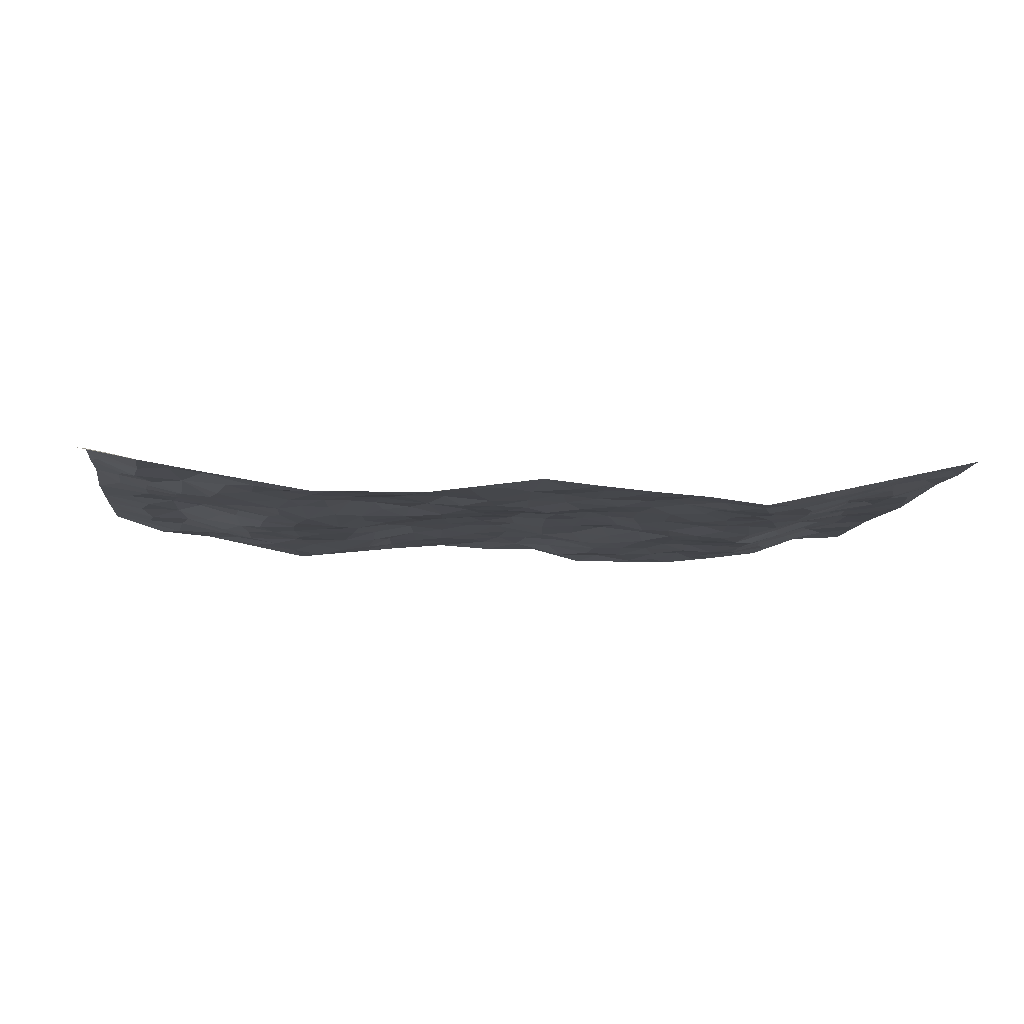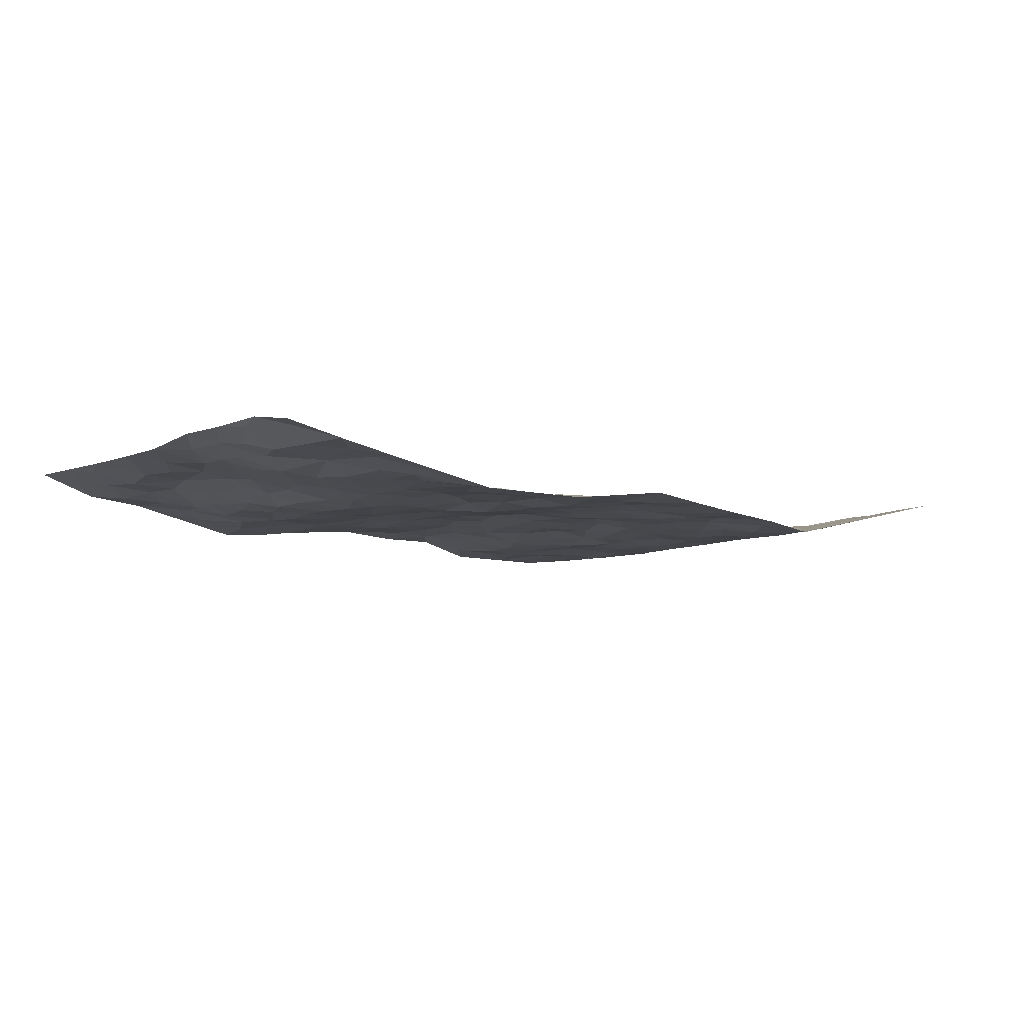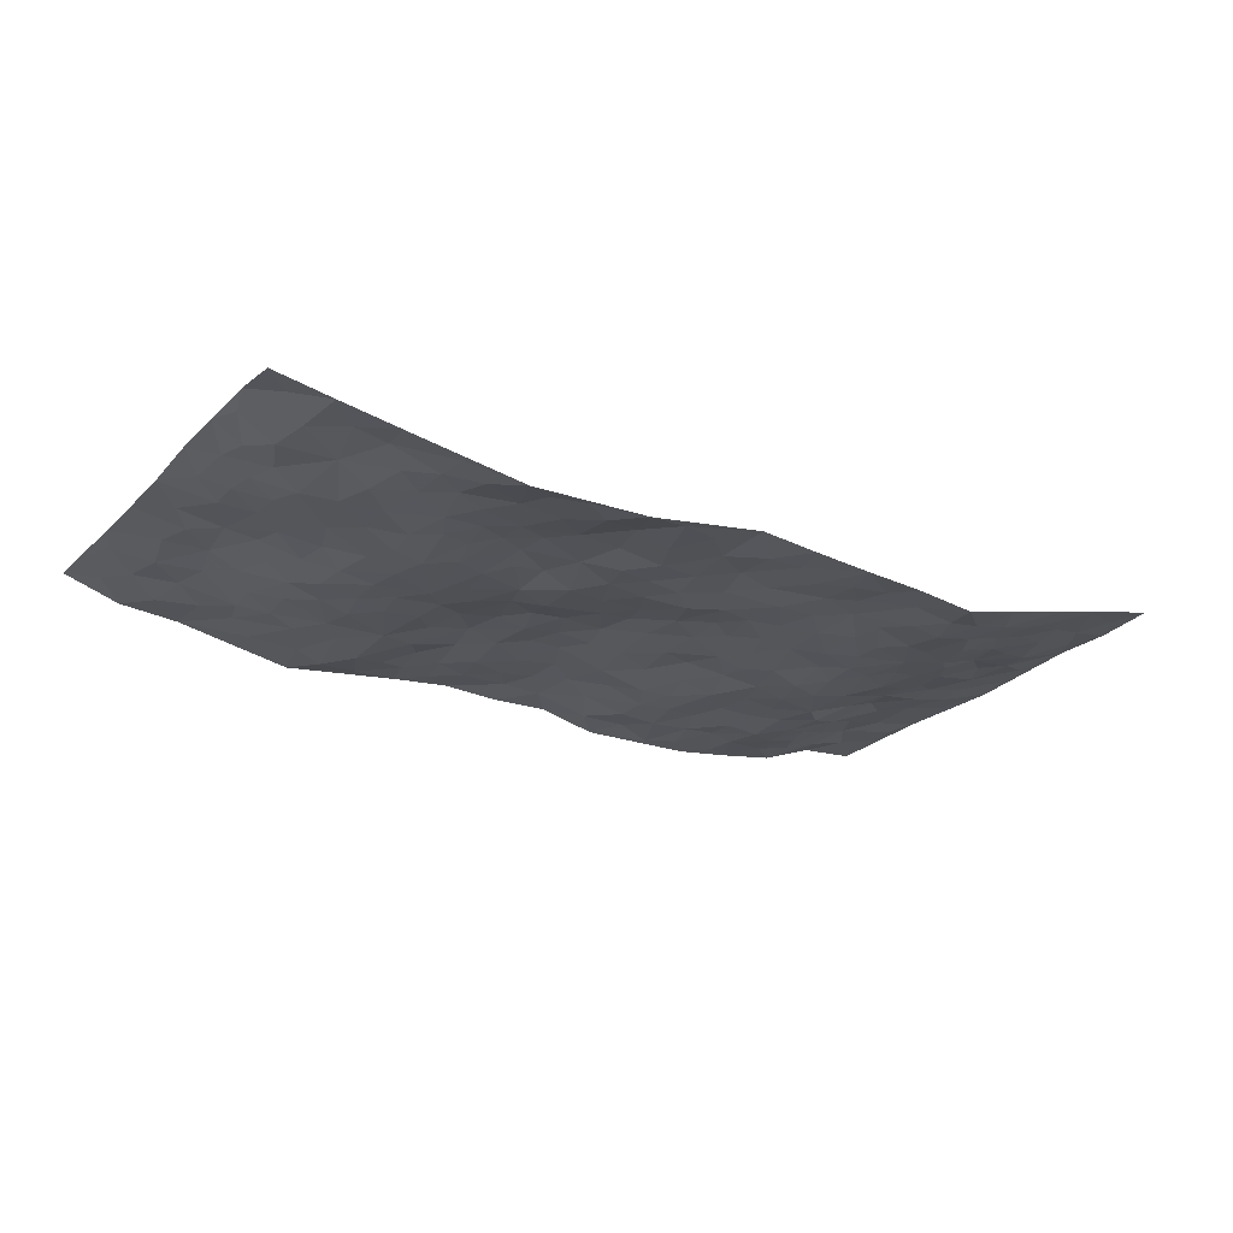
<metadata>
{"format":"obj","ext":"obj","renderer":"f3d","projection":"perspective","resolution":1024,"background":"white","views":[{"elev":-9.4,"azim":-7.9,"up":"+Z"},{"elev":-8.0,"azim":-40.9,"up":"+Z"},{"elev":-23.0,"azim":-32.5,"up":"+Z"}]}
</metadata>
<code>
v -0.9783 0.004645 0.04663
v -0.975 0.997 0.06282
v 0.9737 0.002289 0.06792
v 0.9756 0.9986 0.04809
v -0.7957 0.3931 0.01948
v -0.9759 0.4998 0.0554
v -0.8558 0.3584 0.03326
v -0.0005685 0.002895 0.004933
v -0.9733 0.2515 0.06711
v -0.9183 0.3387 0.05209
v -0.7355 0.00261 0.004269
v -0.972 0.127 0.06891
v -0.712 0.2933 -0.001507
v -0.8571 0.002445 0.02407
v -0.8395 0.2892 0.02884
v -0.4917 0.003919 -0.03374
v -0.9534 0.1893 0.0591
v -0.2939 0.1678 -0.01115
v -0.7777 0.3227 0.009204
v -0.8625 0.1212 0.02688
v -0.9201 0.06474 0.04846
v -0.7955 0.06493 0.01974
v -0.6739 0.1275 -0.002086
v -0.7235 0.07531 0.01286
v -0.8743 0.2085 0.02738
v -0.9077 0.2712 0.04395
v -0.7697 0.1778 0.01401
v -0.6946 0.2101 -0.007272
v -0.8613 0.4885 0.03695
v -0.9726 0.3761 0.07027
v -0.7339 0.9972 0.01405
v -0.5378 0.2229 -0.0161
v 0.2615 0.1578 -0.01006
v -0.9755 0.7479 0.05666
v -0.3673 0.3928 -0.02026
v -0.7814 0.7525 0.02121
v -0.7989 0.8307 0.02132
v -0.5823 0.4422 -0.01897
v -0.6018 0.6054 -0.01817
v -0.4918 0.9974 -0.03379
v -0.9534 0.6858 0.05019
v -0.6603 0.5624 0.002347
v -0.3912 0.7531 -0.02527
v -0.5104 0.2801 -0.01961
v -0.4606 0.2257 -0.01298
v -0.4961 0.1628 -0.01442
v -0.4491 0.6361 -0.02774
v -0.3669 0.5593 -0.02305
v 0.1666 0.4735 -0.001708
v -0.3344 0.2216 -0.005666
v -0.2118 0.6099 0.005942
v -0.3752 0.6286 -0.02499
v -0.3024 0.0595 -0.02821
v -0.6295 0.7098 -0.01669
v -0.3958 0.1948 -0.009824
v -0.8692 0.6171 0.03331
v -0.03758 0.3484 -0.007198
v 0.05818 0.3399 -0.01224
v 0.2986 0.4515 -0.01527
v -0.09534 0.5507 0.008322
v -0.1659 0.5552 0.004746
v 0.09212 0.6295 0.0001657
v -0.6336 0.3464 -0.01025
v -0.7451 0.5739 0.0265
v -0.9487 0.8087 0.04958
v -0.5608 0.1301 -0.01233
v -0.3683 0.01393 -0.03011
v -0.793 0.4664 0.02551
v -0.6185 0.1731 -0.008796
v -0.6151 0.01967 -0.01333
v -0.2449 0.003401 -0.02917
v -0.6165 0.08926 -0.009466
v -0.5482 0.05506 -0.02431
v -0.4325 0.03853 -0.02491
v -0.452 0.1045 -0.01519
v -0.8897 0.6849 0.03332
v -0.9675 0.8725 0.05745
v -0.7343 0.5092 0.01867
v 3.67e-05 0.9973 -0.004231
v -0.8004 0.6752 0.03028
v -0.5631 0.3151 -0.02075
v -0.5136 0.4608 -0.03043
v 0.006871 0.5705 0.0142
v -0.04906 0.4824 0.004181
v 0.003843 0.419 0.002613
v -0.1243 0.1291 -0.01395
v -0.5708 0.6696 -0.01989
v -0.9121 0.5619 0.0428
v -0.7319 0.6907 0.01033
v -0.4496 0.2972 -0.01705
v -0.6327 0.2678 -0.01324
v -0.5027 0.688 -0.02817
v -0.1728 0.4852 -0.008054
v -0.2625 0.4359 -0.01258
v -0.6486 0.6485 -0.009394
v -0.01088 0.118 -0.002897
v -0.4155 0.5099 -0.02958
v -0.344 0.2888 -0.00541
v -0.241 0.5034 -0.006403
v -0.1803 0.3822 -0.01451
v -0.9755 0.6237 0.05532
v -0.7039 0.6226 0.01013
v -0.8095 0.5796 0.03677
v -0.3631 0.1113 -0.01992
v -0.5226 0.5329 -0.02766
v -0.6828 0.4064 0.0001101
v -0.1298 0.3245 -0.01066
v -0.1494 0.2499 -0.01556
v -0.519 0.6113 -0.02566
v 0.1085 0.7282 -0.003361
v -0.003122 0.2155 -0.005471
v -0.07256 0.2737 -0.01008
v 0.005341 0.2887 -0.01008
v -0.4298 0.3635 -0.02332
v -0.1966 0.1846 -0.005874
v -0.6526 0.4878 0.001671
v -0.5577 0.381 -0.02434
v -0.4929 0.3912 -0.03044
v -0.308 0.5238 -0.0143
v -0.2589 0.3508 -0.003448
v -0.3556 0.4667 -0.01972
v -0.2265 0.2715 -0.008102
v -0.09051 0.4113 -0.004152
v -0.5955 0.5312 -0.01647
v -0.09182 0.199 -0.01163
v -0.2141 0.09395 -0.009731
v -0.3998 0.2587 -0.007852
v -0.9231 0.4381 0.05196
v -0.8646 0.4212 0.03592
v 0.09299 0.4224 -0.001091
v 0.2094 0.238 -0.01124
v 0.08302 0.5162 0.002925
v 0.02013 0.487 0.01032
v 0.1674 0.3927 0.001697
v 0.7889 0.4969 0.02933
v 0.2216 0.4337 -0.001542
v 0.2677 0.3137 -0.01105
v 0.1609 0.5668 -0.004789
v 0.1242 0.9968 -0.002161
v -0.2947 0.6189 -0.003528
v 0.4254 0.8792 -0.0256
v 0.4913 0.9976 -0.03131
v -0.2159 0.7803 0.002706
v -0.0586 0.8633 0.001675
v -0.322 0.3486 -0.01128
v -0.4598 0.5655 -0.02745
v -0.0741 0.05394 -0.007924
v -0.1581 0.02354 -0.01675
v 0.1225 0.002654 -0.007275
v 0.01348 0.8593 0.00789
v -0.01675 0.699 0.01266
v 0.424 0.1974 -0.0211
v 0.343 0.2901 -0.01784
v 0.5947 0.5265 -0.02512
v 0.5276 0.547 -0.03186
v 0.4573 0.1364 -0.03189
v 0.5253 0.2286 -0.0277
v 0.4161 0.3622 -0.0223
v 0.02292 0.64 0.01027
v -0.05951 0.6267 0.01183
v -0.1476 0.7289 0.003789
v -0.08718 0.6924 0.01103
v -0.06052 0.7903 0.004886
v -0.1369 0.6322 0.003884
v 0.0211 0.7739 0.009636
v 0.2443 0.9968 -0.03247
v -0.01894 0.9259 0.004528
v -0.2716 0.8454 -0.00384
v -0.201 0.8793 -0.001818
v -0.3162 0.7799 -0.01766
v -0.2466 0.9976 -0.007395
v -0.2299 0.6954 0.006509
v -0.3191 0.6994 -0.01052
v -0.1409 0.8287 -0.003297
v -0.1236 0.9976 0.003266
v 0.2176 0.7448 -0.01915
v 0.174 0.6664 -0.006626
v 0.3287 0.5949 -0.01107
v 0.2624 0.5229 -0.007411
v 0.2669 0.6651 -0.01303
v 0.4258 0.7437 -0.0185
v 0.3568 0.6825 -0.02182
v 0.2861 0.7322 -0.02153
v 0.0689 0.9279 0.001821
v 0.07909 0.8221 0.002225
v 0.145 0.8567 -0.01135
v 0.2497 0.872 -0.0277
v 0.3219 0.7924 -0.02606
v 0.2333 0.5953 -0.001776
v -0.8809 0.8664 0.03306
v -0.6837 0.8157 -0.003986
v -0.8687 0.7738 0.02669
v -0.8572 0.9974 0.02502
v -0.9196 0.9385 0.0448
v -0.811 0.9203 0.01547
v -0.7336 0.8845 0.008656
v -0.6073 0.9283 -0.01485
v -0.6628 0.8847 -0.00183
v -0.6893 0.7451 -0.005225
v -0.5632 0.8135 -0.02751
v -0.625 0.7804 -0.02026
v -0.5137 0.9 -0.03171
v -0.3924 0.8772 -0.03241
v -0.5475 0.9592 -0.02474
v -0.4667 0.8153 -0.02678
v -0.4445 0.9354 -0.03692
v -0.3473 0.9719 -0.02078
v -0.5139 0.7601 -0.02411
v -0.322 0.9003 -0.01839
v -0.2608 0.9297 -0.006476
v 0.1565 0.7838 -0.007439
v 0.2542 0.803 -0.02512
v 0.1868 0.9319 -0.02565
v 0.3938 0.8115 -0.02112
v 0.3374 0.8797 -0.02987
v 0.3821 0.9814 -0.03073
v 0.2884 0.9365 -0.02415
v 0.4429 0.947 -0.03078
v 0.3819 0.4936 -0.02357
v 0.3267 0.5291 -0.0189
v 0.4861 0.6042 -0.02953
v 0.4341 0.6641 -0.01991
v 0.4078 0.5878 -0.02277
v 0.3553 0.1907 -0.01029
v 0.4838 0.3354 -0.02345
v 0.4615 0.5226 -0.03137
v 0.3483 0.3884 -0.01823
v -0.1251 0.9137 -0.000698
v -0.1851 0.9569 -0.002315
v 0.3223 0.1334 -0.009466
v 0.6123 0.01571 -0.0145
v 0.2021 0.3335 -0.006909
v 0.2725 0.3851 -0.01236
v 0.5864 0.2486 -0.02091
v 0.7364 0.9978 -0.001202
v 0.9747 0.2515 0.06239
v 0.4939 0.8115 -0.02499
v 0.718 0.4876 0.007866
v 0.4907 0.7465 -0.01933
v 0.9764 0.5003 0.04822
v 0.6718 0.2947 -0.01053
v 0.5119 0.4685 -0.02683
v 0.7759 0.3113 0.02363
v 0.5641 0.4163 -0.02151
v 0.4914 0.003579 -0.04092
v 0.09025 0.2526 -0.001365
v 0.5071 0.07851 -0.03422
v 0.1352 0.3191 -0.005526
v 0.4187 0.2675 -0.0183
v 0.8723 0.2657 0.03422
v 0.6446 0.4623 -0.0163
v 0.5797 0.08344 -0.02356
v 0.4512 0.4266 -0.02142
v 0.6104 0.3725 -0.01872
v 0.2882 0.233 -0.01233
v 0.4806 0.2725 -0.02534
v 0.2655 0.07914 -0.01517
v 0.3687 0.002849 -0.02632
v 0.2455 0.00269 -0.01783
v 0.2018 0.1152 -0.01029
v 0.06815 0.1702 0.002456
v 0.1455 0.1901 -0.003158
v 0.6148 0.1485 -0.02017
v 0.7751 0.4231 0.02258
v 0.7476 0.2217 0.0129
v 0.6522 0.0816 -0.01101
v 0.6719 0.3853 -0.009798
v 0.7192 0.3398 0.002949
v 0.8834 0.3266 0.03944
v 0.7435 0.5676 0.01897
v 0.6927 0.1464 -0.0007276
v 0.7622 0.1507 0.0179
v 0.8372 0.3677 0.03792
v 0.9396 0.3501 0.04879
v 0.8831 0.4387 0.04378
v 0.585 0.3138 -0.02203
v 0.8181 0.1068 0.03144
v 0.334 0.06377 -0.01663
v 0.4129 0.06977 -0.02587
v 0.07098 0.07833 -0.00323
v 0.143 0.07279 -0.005772
v 0.9752 0.7493 0.0531
v 0.7315 0.07993 0.009044
v 0.658 0.2165 -0.01403
v 0.9582 0.4251 0.04945
v 0.9039 0.5091 0.04646
v 0.8071 0.2509 0.02542
v 0.5356 0.1497 -0.03395
v 0.7327 0.002219 0.01335
v 0.5053 0.3948 -0.02418
v 0.9354 0.06466 0.05923
v 0.9751 0.1268 0.06016
v 0.8383 0.181 0.03167
v 0.8952 0.1253 0.04776
v 0.8266 0.009852 0.03447
v 0.9342 0.1891 0.05297
v 0.6665 0.5558 -0.002463
v 0.6917 0.6329 0.004734
v 0.5891 0.6361 -0.02789
v 0.823 0.6912 0.03821
v 0.6354 0.7712 -0.0199
v 0.9542 0.6247 0.05029
v 0.7641 0.6417 0.02976
v 0.852 0.595 0.04153
v 0.7339 0.7435 0.01104
v 0.8428 0.5304 0.04233
v 0.9134 0.5739 0.04582
v 0.8887 0.6591 0.04909
v 0.6446 0.692 -0.02004
v 0.5691 0.7237 -0.02389
v 0.5126 0.6745 -0.02401
v 0.8499 0.8523 0.04463
v 0.7143 0.8706 -0.0003609
v 0.8091 0.7766 0.0358
v 0.894 0.7778 0.05032
v 0.7794 0.8439 0.02318
v 0.9725 0.874 0.05035
v 0.6963 0.8021 -0.002536
v 0.9511 0.8111 0.04844
v 0.7435 0.931 0.005193
v 0.8524 0.9983 0.04066
v 0.6141 0.9982 -0.01741
v 0.8197 0.9255 0.02837
v 0.9041 0.928 0.04827
v 0.6641 0.9341 -0.01004
v 0.5596 0.9011 -0.02375
v 0.4939 0.8808 -0.02072
v 0.5526 0.9693 -0.02264
v 0.5733 0.8217 -0.02741
v 0.6398 0.8605 -0.01839
f 29 6 128
f 12 21 20
f 26 10 9
f 55 45 46
f 27 19 15
f 26 9 17
f 101 6 88
f 12 1 21
f 7 15 19
f 125 86 96
f 84 123 85
f 129 29 128
f 25 27 15
f 12 20 17
f 73 75 66
f 22 14 11
f 26 17 25
f 9 12 17
f 25 15 26
f 5 129 7
f 52 146 48
f 55 18 50
f 7 19 5
f 20 27 25
f 124 82 105
f 41 76 34
f 20 14 22
f 14 20 21
f 14 21 1
f 24 22 11
f 24 27 22
f 72 66 69
f 69 32 91
f 70 24 11
f 24 23 27
f 17 20 25
f 27 20 22
f 10 15 7
f 10 26 15
f 23 28 27
f 27 13 19
f 28 23 69
f 13 27 28
f 119 121 94
f 10 7 129
f 6 30 128
f 9 10 30
f 36 192 80
f 80 102 89
f 118 81 44
f 64 103 78
f 115 126 86
f 45 32 46
f 91 63 13
f 129 68 29
f 95 87 54
f 95 54 199
f 202 40 204
f 82 97 105
f 29 88 6
f 18 55 104
f 148 126 71
f 38 82 124
f 50 18 122
f 117 82 38
f 5 19 106
f 82 117 118
f 80 64 102
f 127 45 55
f 194 77 190
f 98 35 114
f 39 124 105
f 127 50 98
f 106 19 13
f 66 75 46
f 39 95 42
f 63 117 38
f 95 89 102
f 101 56 76
f 51 140 99
f 18 53 126
f 62 83 132
f 45 127 90
f 112 113 57
f 103 29 68
f 130 85 58
f 109 39 105
f 35 94 121
f 113 246 58
f 151 165 163
f 120 100 94
f 114 127 98
f 192 190 65
f 95 39 87
f 36 191 37
f 67 104 74
f 56 101 88
f 13 63 106
f 192 34 76
f 268 241 243
f 108 115 125
f 93 84 60
f 133 84 85
f 156 288 157
f 101 76 41
f 80 103 64
f 105 97 146
f 99 61 51
f 92 109 47
f 125 96 111
f 158 227 153
f 75 104 55
f 69 66 32
f 81 91 32
f 106 78 68
f 42 64 78
f 77 34 65
f 24 70 72
f 75 73 16
f 16 71 67
f 2 34 77
f 13 28 91
f 103 56 88
f 56 80 76
f 72 69 23
f 11 16 70
f 16 73 70
f 16 67 74
f 115 18 126
f 24 72 23
f 73 72 70
f 16 74 75
f 72 73 66
f 32 45 44
f 84 83 60
f 66 46 32
f 78 106 116
f 117 63 81
f 67 53 104
f 103 68 78
f 69 91 28
f 36 80 89
f 106 38 116
f 106 68 5
f 81 118 117
f 62 132 138
f 32 44 81
f 53 67 71
f 57 58 85
f 123 100 107
f 93 60 61
f 33 230 224
f 8 96 147
f 132 133 130
f 140 48 119
f 93 100 123
f 122 98 50
f 164 60 160
f 53 71 126
f 125 112 108
f 193 194 195
f 75 55 46
f 63 91 81
f 56 103 80
f 196 198 31
f 18 104 53
f 121 48 97
f 38 106 63
f 118 97 82
f 97 35 121
f 51 172 140
f 130 134 49
f 87 39 109
f 288 252 263
f 97 114 35
f 47 43 92
f 57 113 58
f 248 130 58
f 34 101 41
f 114 90 127
f 116 124 42
f 145 94 35
f 118 114 97
f 167 79 175
f 98 145 35
f 85 123 57
f 43 47 52
f 199 36 89
f 42 78 116
f 159 83 62
f 88 29 103
f 74 104 75
f 118 44 90
f 173 140 172
f 42 95 102
f 190 192 37
f 65 190 77
f 89 95 199
f 125 111 112
f 92 87 109
f 18 115 122
f 177 180 176
f 112 57 107
f 109 105 146
f 93 94 100
f 285 286 275
f 96 86 147
f 137 232 131
f 57 123 107
f 87 92 208
f 49 134 136
f 132 130 49
f 161 164 162
f 50 127 55
f 122 108 107
f 122 107 100
f 48 140 52
f 118 90 114
f 99 119 94
f 123 84 93
f 36 37 192
f 48 121 119
f 120 122 100
f 39 42 124
f 38 124 116
f 248 58 246
f 44 45 90
f 98 122 120
f 146 52 47
f 94 93 99
f 168 209 170
f 212 183 188
f 202 197 200
f 42 102 64
f 107 108 112
f 99 93 61
f 8 280 96
f 112 111 113
f 125 115 86
f 115 108 122
f 128 30 10
f 5 68 129
f 10 129 128
f 132 49 138
f 83 84 133
f 130 133 85
f 83 133 132
f 248 134 130
f 156 152 224
f 151 110 165
f 212 186 211
f 153 224 249
f 254 251 244
f 246 261 262
f 225 158 249
f 49 136 179
f 185 184 150
f 214 188 181
f 181 188 182
f 161 163 174
f 143 170 172
f 110 211 185
f 184 79 167
f 174 228 169
f 62 110 159
f 163 150 144
f 210 169 229
f 170 143 168
f 176 211 110
f 98 120 145
f 94 145 120
f 48 146 97
f 109 146 47
f 148 86 126
f 147 86 148
f 71 8 148
f 8 147 148
f 244 276 254
f 232 136 134
f 174 143 161
f 60 83 160
f 163 162 151
f 159 160 83
f 261 281 262
f 259 281 149
f 219 220 59
f 246 113 111
f 33 255 131
f 157 256 152
f 137 255 153
f 230 278 279
f 262 260 33
f 154 155 242
f 131 255 137
f 248 131 232
f 281 280 149
f 259 258 278
f 220 179 59
f 159 151 160
f 162 160 151
f 164 61 60
f 228 174 144
f 144 174 163
f 159 110 151
f 161 172 164
f 186 184 185
f 161 162 163
f 61 164 51
f 160 162 164
f 187 217 213
f 150 163 165
f 205 202 200
f 79 184 139
f 170 43 173
f 174 169 143
f 161 143 172
f 167 144 150
f 176 180 183
f 172 170 173
f 223 226 221
f 185 150 165
f 99 140 119
f 207 206 203
f 172 51 164
f 43 52 173
f 173 52 140
f 167 175 228
f 228 229 169
f 210 168 169
f 177 110 62
f 189 138 179
f 62 138 177
f 136 232 233
f 181 182 222
f 150 184 167
f 178 180 189
f 49 179 138
f 177 138 189
f 180 178 182
f 178 179 220
f 307 308 304
f 222 223 221
f 215 187 188
f 176 183 212
f 187 213 186
f 214 215 188
f 185 211 186
f 237 181 239
f 182 188 183
f 110 185 165
f 216 215 141
f 211 176 212
f 182 183 180
f 176 110 177
f 213 184 186
f 178 189 179
f 177 189 180
f 195 190 37
f 197 198 200
f 195 194 190
f 34 192 65
f 80 192 76
f 37 196 195
f 194 2 77
f 193 2 194
f 196 37 191
f 31 193 195
f 198 196 191
f 31 195 196
f 199 201 191
f 197 204 31
f 198 191 201
f 31 198 197
f 201 199 54
f 36 199 191
f 54 208 201
f 208 43 205
f 208 54 87
f 198 201 200
f 206 205 203
f 43 170 203
f 210 207 209
f 40 202 206
f 31 204 40
f 197 202 204
f 208 205 200
f 43 203 205
f 205 206 202
f 203 209 207
f 171 40 207
f 40 206 207
f 208 200 201
f 43 208 92
f 170 209 203
f 168 143 169
f 207 210 171
f 168 210 209
f 188 187 212
f 212 187 186
f 166 139 213
f 184 213 139
f 237 214 181
f 215 214 141
f 216 141 218
f 213 217 166
f 142 166 216
f 217 216 166
f 187 215 217
f 216 217 215
f 237 141 214
f 142 216 218
f 223 222 182
f 179 136 59
f 223 220 219
f 267 238 251
f 237 327 141
f 223 182 178
f 158 290 253
f 220 223 178
f 59 233 227
f 233 59 136
f 248 246 131
f 153 249 158
f 251 254 267
f 223 219 226
f 111 261 246
f 297 251 238
f 276 256 157
f 167 228 144
f 229 228 175
f 175 171 229
f 229 171 210
f 260 257 33
f 265 271 272
f 266 289 283
f 269 243 250
f 249 224 152
f 266 283 271
f 227 233 137
f 253 227 158
f 325 313 320
f 135 264 275
f 310 329 239
f 270 298 297
f 249 256 225
f 275 273 269
f 311 222 221
f 155 154 299
f 234 276 157
f 310 311 299
f 222 239 181
f 221 226 155
f 266 263 252
f 242 290 244
f 264 273 275
f 273 264 243
f 242 244 154
f 276 290 225
f 288 234 157
f 240 282 302
f 275 286 306
f 225 290 158
f 234 263 284
f 241 254 276
f 233 232 137
f 137 153 227
f 264 135 238
f 244 251 154
f 260 259 257
f 227 253 219
f 33 224 255
f 154 297 299
f 240 302 307
f 297 154 251
f 264 268 243
f 253 226 219
f 271 284 263
f 277 294 293
f 290 242 253
f 241 234 284
f 59 227 219
f 242 155 226
f 252 245 231
f 157 152 156
f 257 230 33
f 152 256 249
f 278 230 257
f 262 33 131
f 224 153 255
f 259 278 257
f 134 248 232
f 230 279 224
f 96 261 111
f 261 96 280
f 280 281 261
f 246 262 131
f 252 247 245
f 268 267 241
f 283 277 272
f 288 247 252
f 275 274 285
f 295 291 294
f 267 268 264
f 263 234 288
f 309 310 299
f 290 276 244
f 283 272 271
f 267 254 241
f 265 243 241
f 236 240 285
f 297 238 270
f 303 305 298
f 241 276 234
f 221 155 299
f 272 277 293
f 250 243 287
f 286 285 240
f 284 271 265
f 271 263 266
f 295 3 291
f 225 256 276
f 241 284 265
f 289 266 231
f 3 292 291
f 321 235 323
f 293 294 296
f 279 278 258
f 245 279 258
f 279 156 224
f 260 281 259
f 280 8 149
f 262 281 260
f 231 266 252
f 267 264 238
f 306 304 270
f 283 289 295
f 243 269 273
f 236 269 250
f 294 292 296
f 274 236 285
f 269 274 275
f 250 287 293
f 245 289 231
f 236 274 269
f 156 279 247
f 242 226 253
f 247 279 245
f 243 265 287
f 288 156 247
f 265 272 293
f 296 292 236
f 293 287 265
f 295 294 277
f 277 283 295
f 236 250 296
f 289 3 295
f 292 294 291
f 293 296 250
f 300 304 308
f 325 320 235
f 329 330 326
f 270 304 303
f 270 303 298
f 309 305 301
f 135 306 270
f 299 297 298
f 298 309 299
f 238 135 270
f 300 314 305
f 303 300 305
f 304 306 307
f 300 303 304
f 282 319 315
f 322 325 235
f 275 306 135
f 307 306 286
f 240 307 286
f 308 307 302
f 302 282 308
f 308 282 315
f 305 309 298
f 310 309 301
f 310 301 329
f 310 239 311
f 222 311 239
f 299 311 221
f 319 312 315
f 312 323 316
f 301 305 318
f 305 314 316
f 300 308 315
f 316 314 312
f 312 314 315
f 315 314 300
f 323 312 324
f 316 313 318
f 282 4 317
f 330 313 325
f 4 321 324
f 235 320 323
f 282 317 319
f 312 319 317
f 326 325 322
f 316 320 313
f 316 318 305
f 142 218 327
f 327 218 141
f 316 323 320
f 324 312 317
f 4 324 317
f 321 323 324
f 318 313 330
f 328 326 322
f 326 327 329
f 329 327 237
f 326 328 327
f 322 142 328
f 327 328 142
f 329 237 239
f 301 318 330
f 326 330 325
f 330 329 301

</code>
